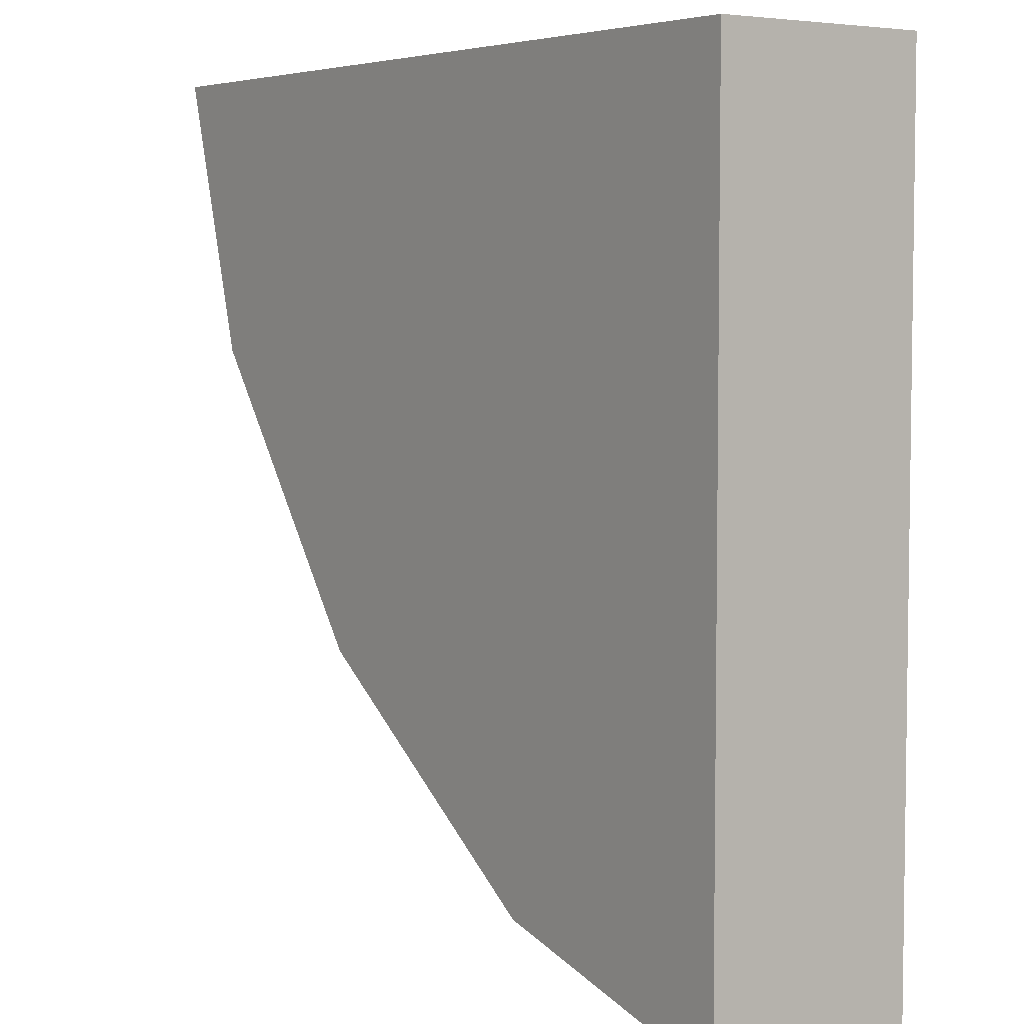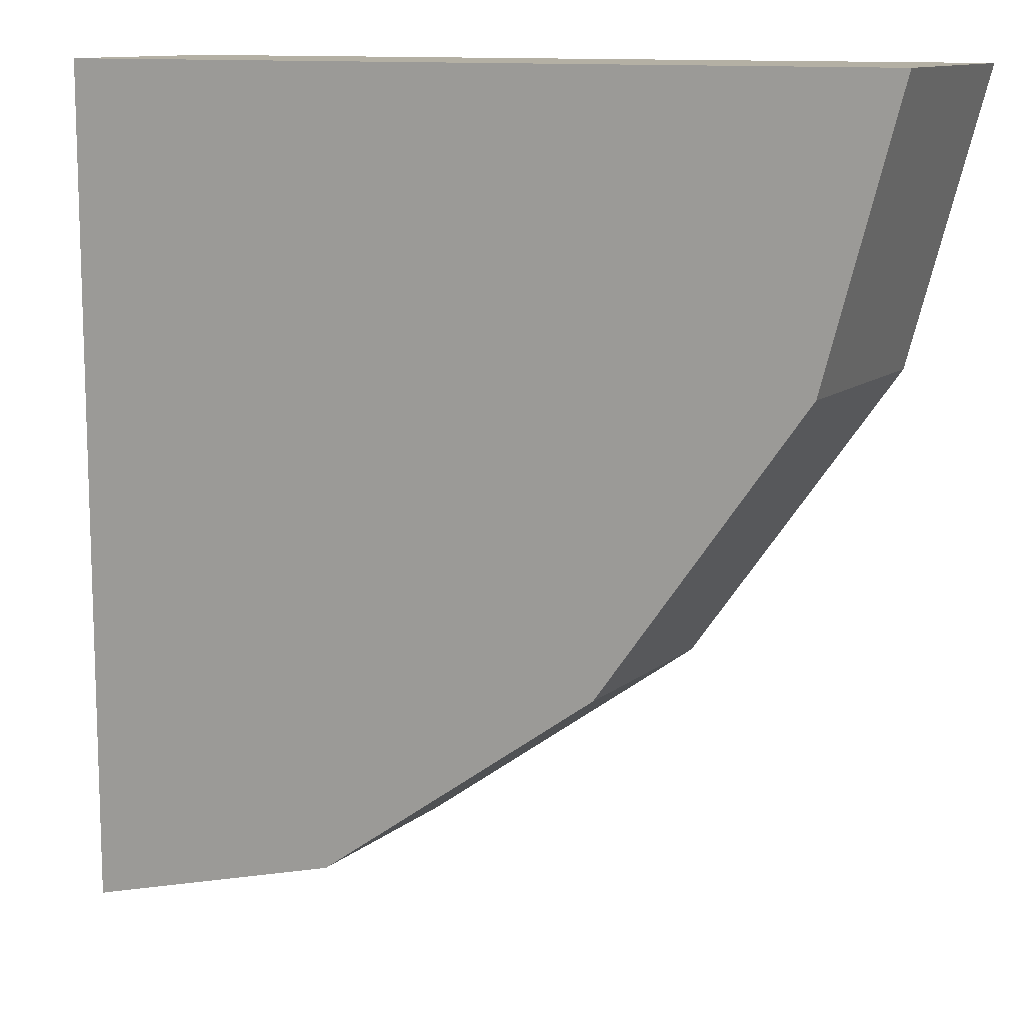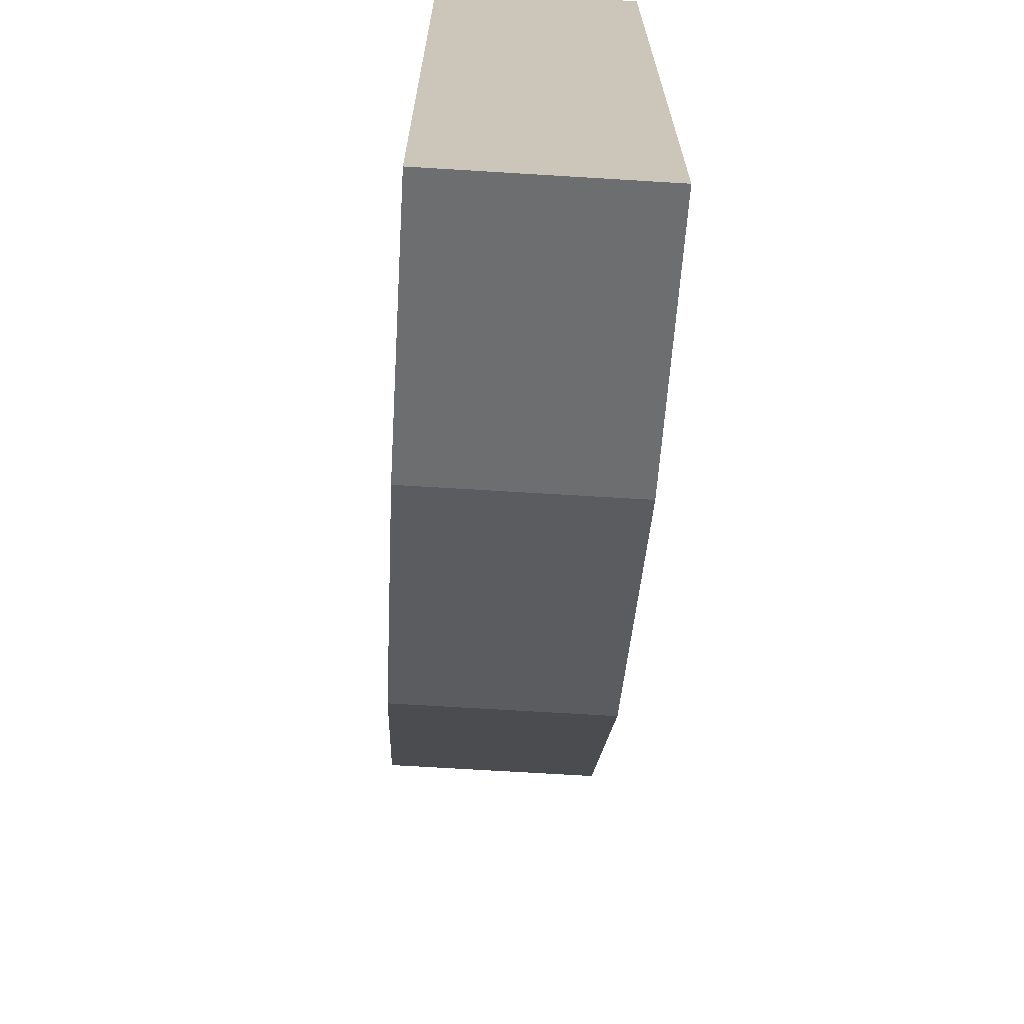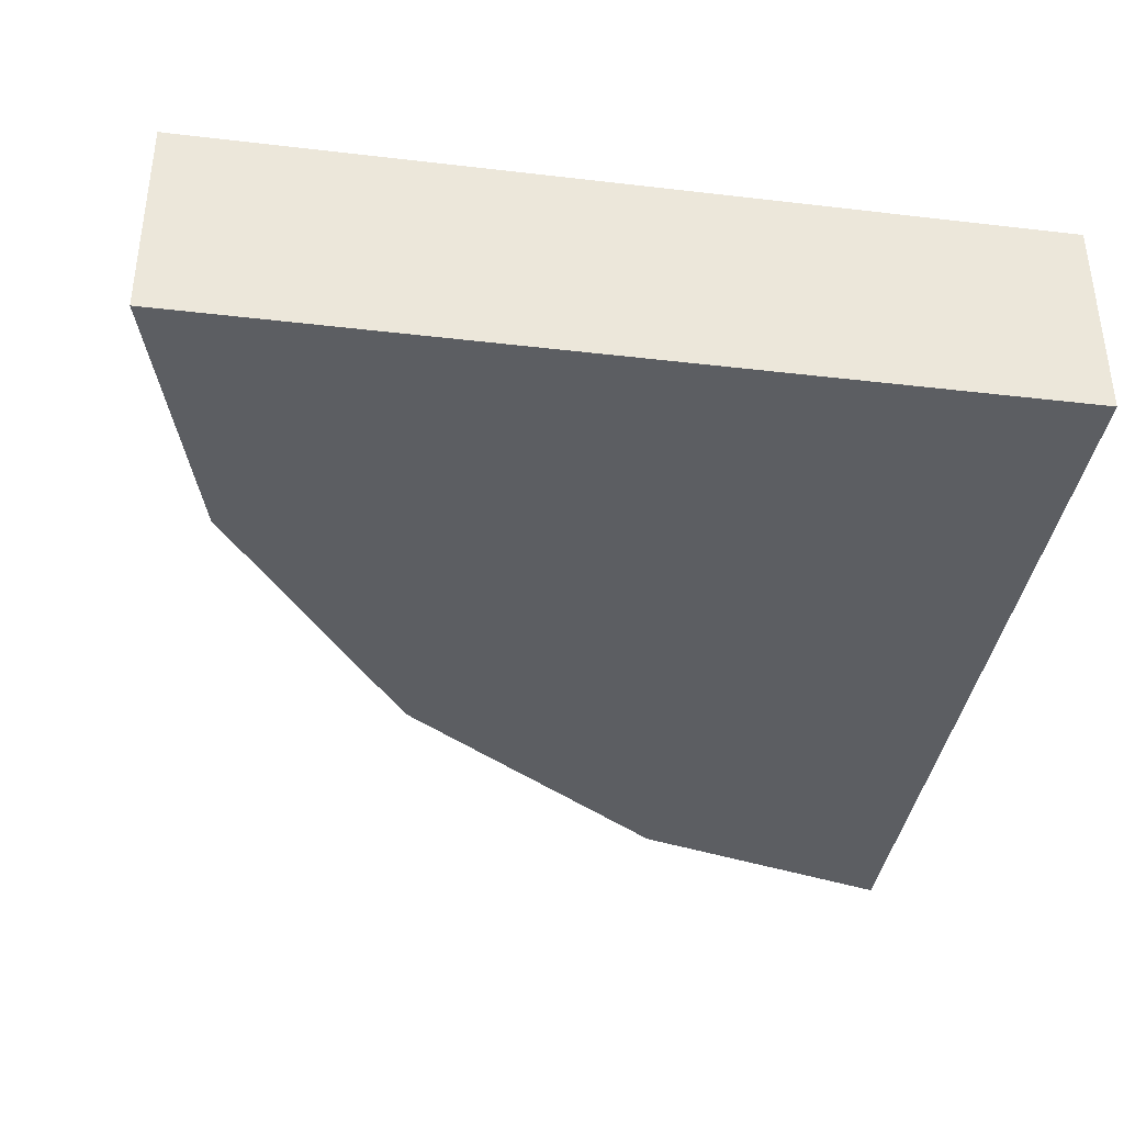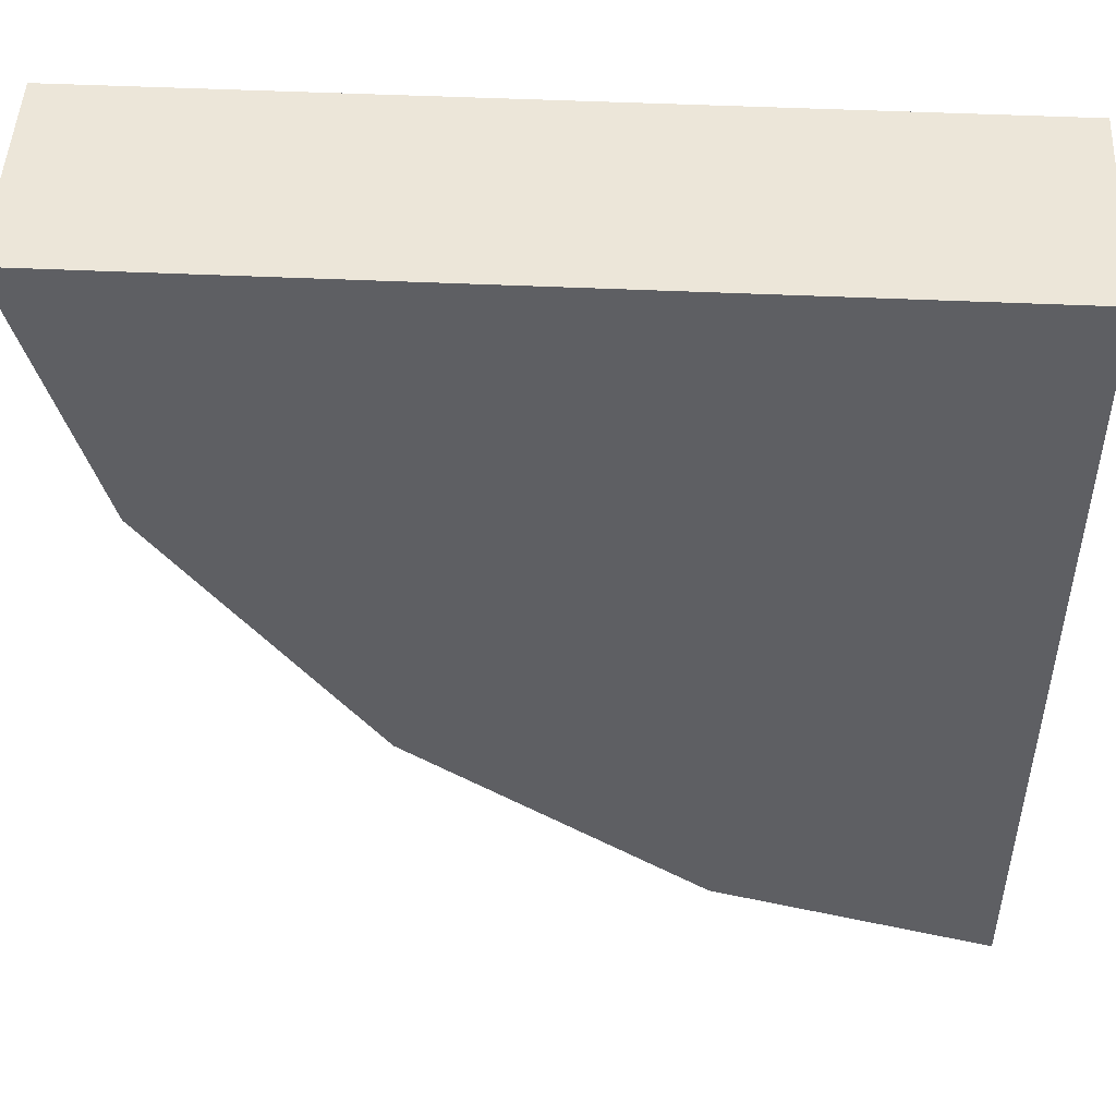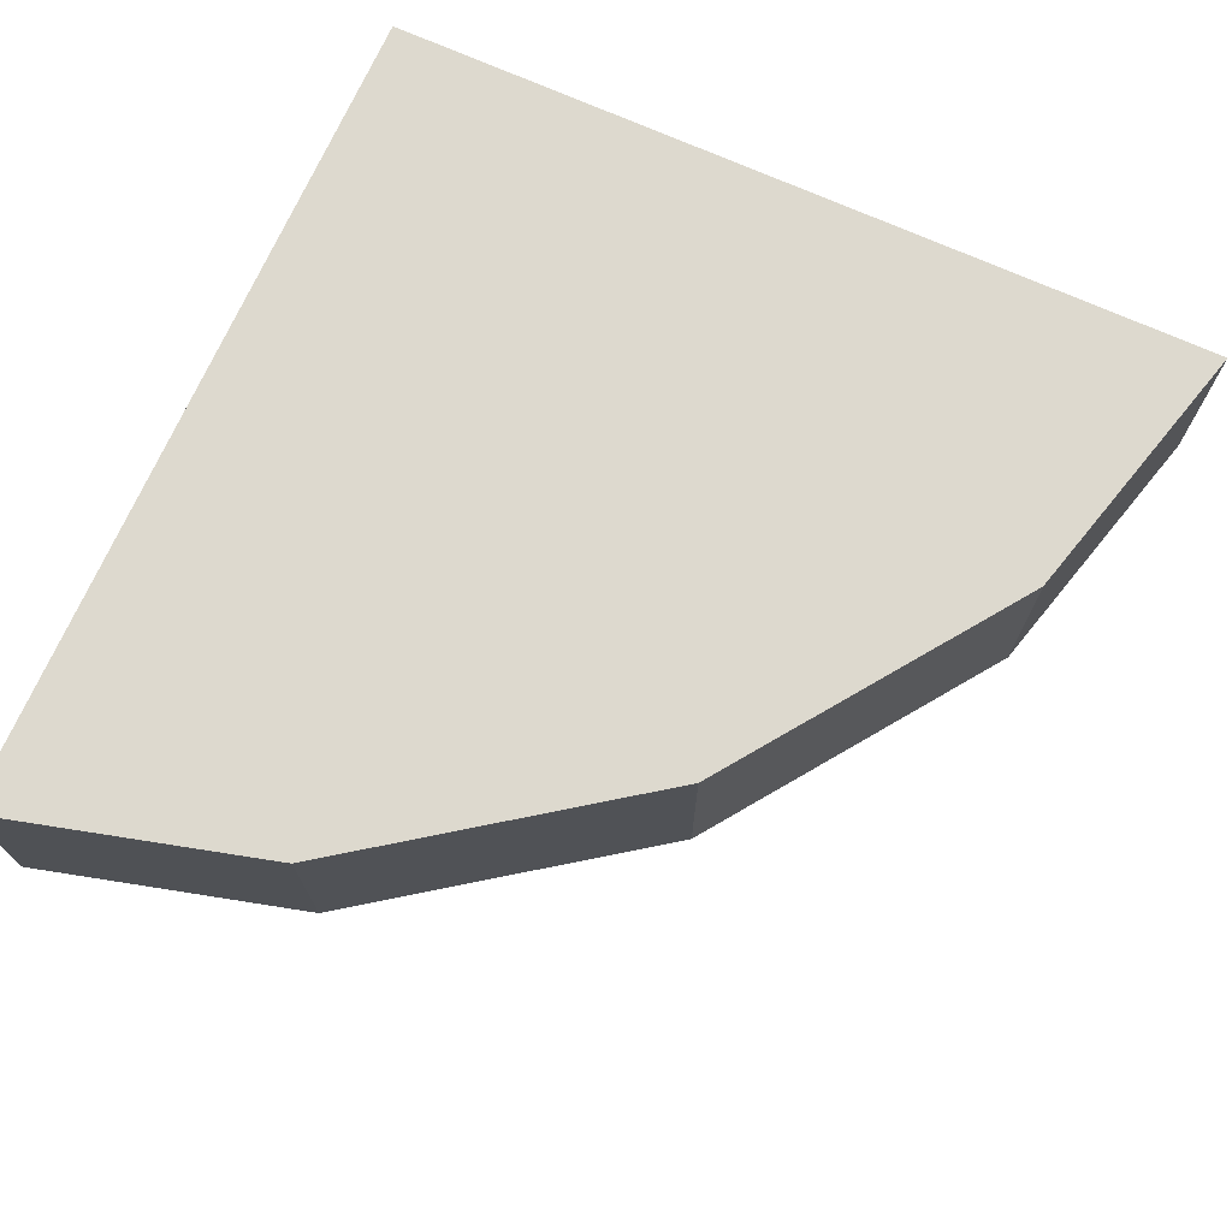
<metadata>
{"format":"obj","ext":"obj","renderer":"f3d","projection":"perspective","resolution":1024,"background":"white","views":[{"elev":5.1,"azim":-125.8,"up":"+Z"},{"elev":11.5,"azim":28.8,"up":"+Z"},{"elev":-69.4,"azim":-93.5,"up":"+Z"},{"elev":-37.8,"azim":-98.5,"up":"+Y"},{"elev":49.0,"azim":-177.1,"up":"+Z"},{"elev":71.8,"azim":114.1,"up":"+Y"}]}
</metadata>
<code>
v 0.412 -0.25 0.175
v 0.5 -0.5 0.5
v 0.5 -0.25 0.5
v 0.412 -0.5 0.175
v 0.167 -0.25 -0.167
v 0.167 -0.5 -0.167
v -0.175 -0.25 -0.412
v -0.175 -0.5 -0.412
v -0.5 -0.25 -0.5
v -0.5 -0.5 -0.5
v -0.5 -0.25 0.5
v -0.5 -0.5 0.5
g 1
f 11 12 3
f 2 3 12
g 2
f 9 10 11
f 12 11 10
g 3
f 3 2 1
f 4 1 2
f 1 4 5
f 6 5 4
f 5 6 7
f 8 7 6
f 7 8 9
f 10 9 8
g 5
f 11 3 1
f 11 1 5
f 11 5 7
f 11 7 9
g 6
f 2 12 4
f 4 12 6
f 6 12 8
f 8 12 10

</code>
